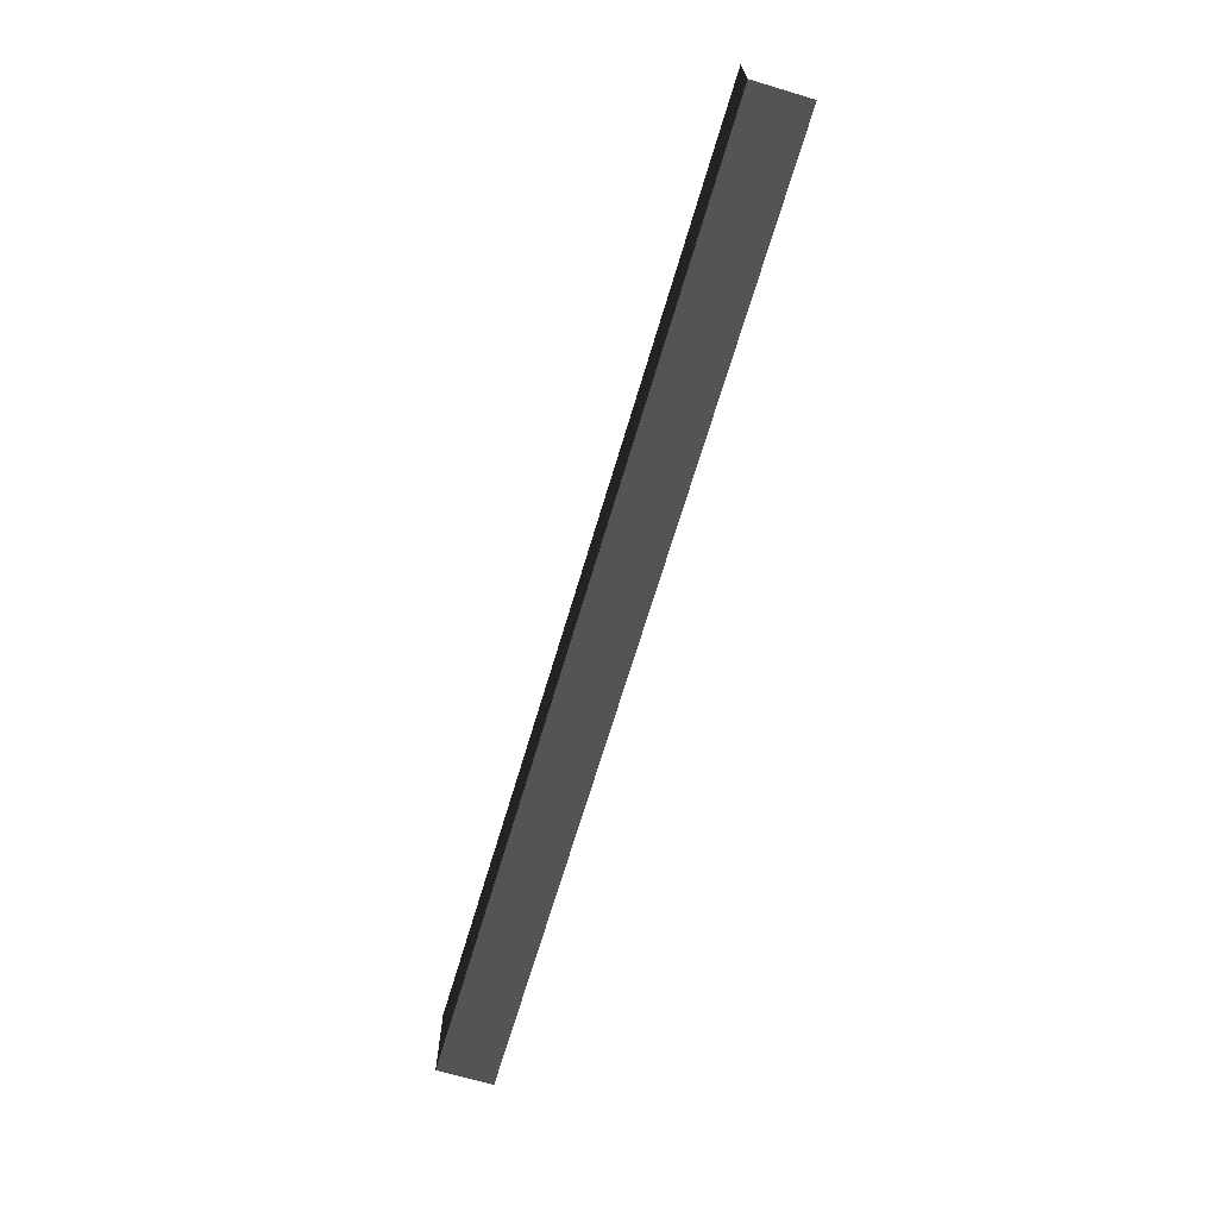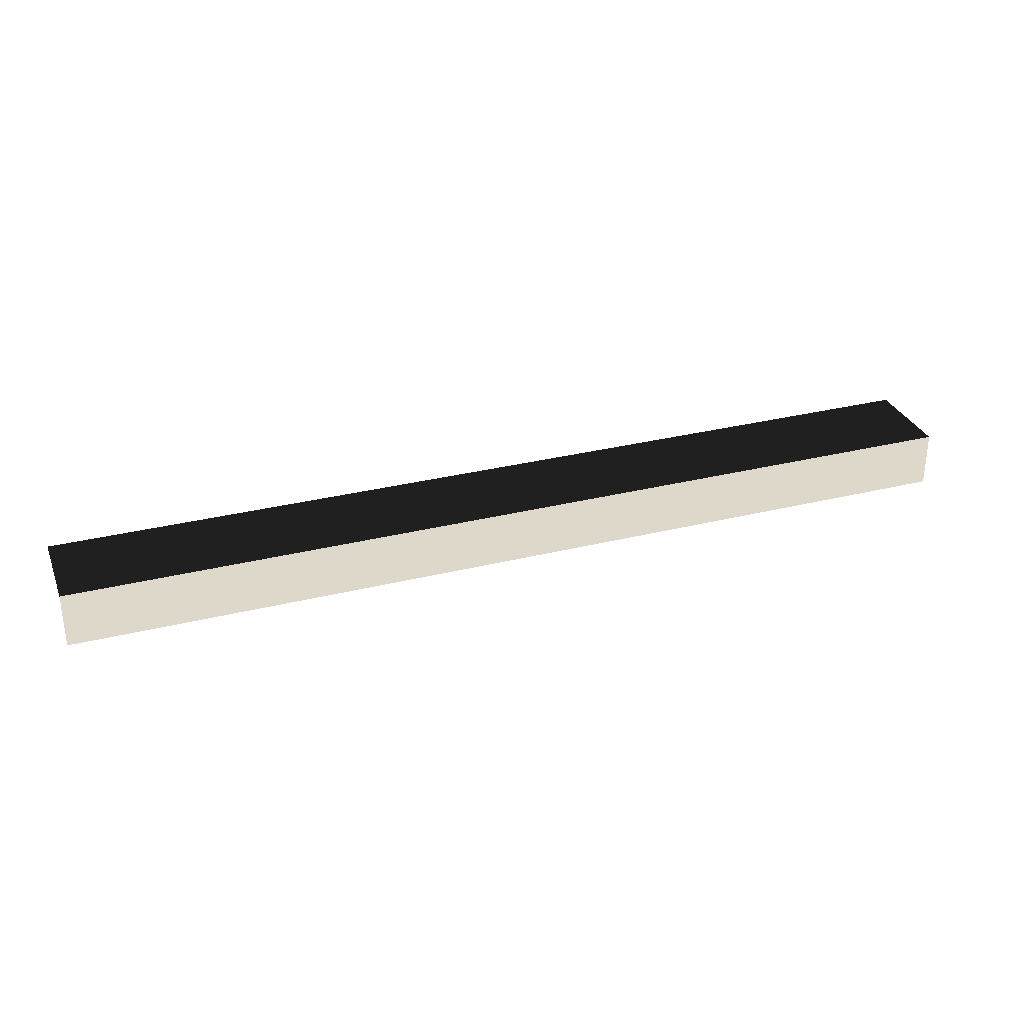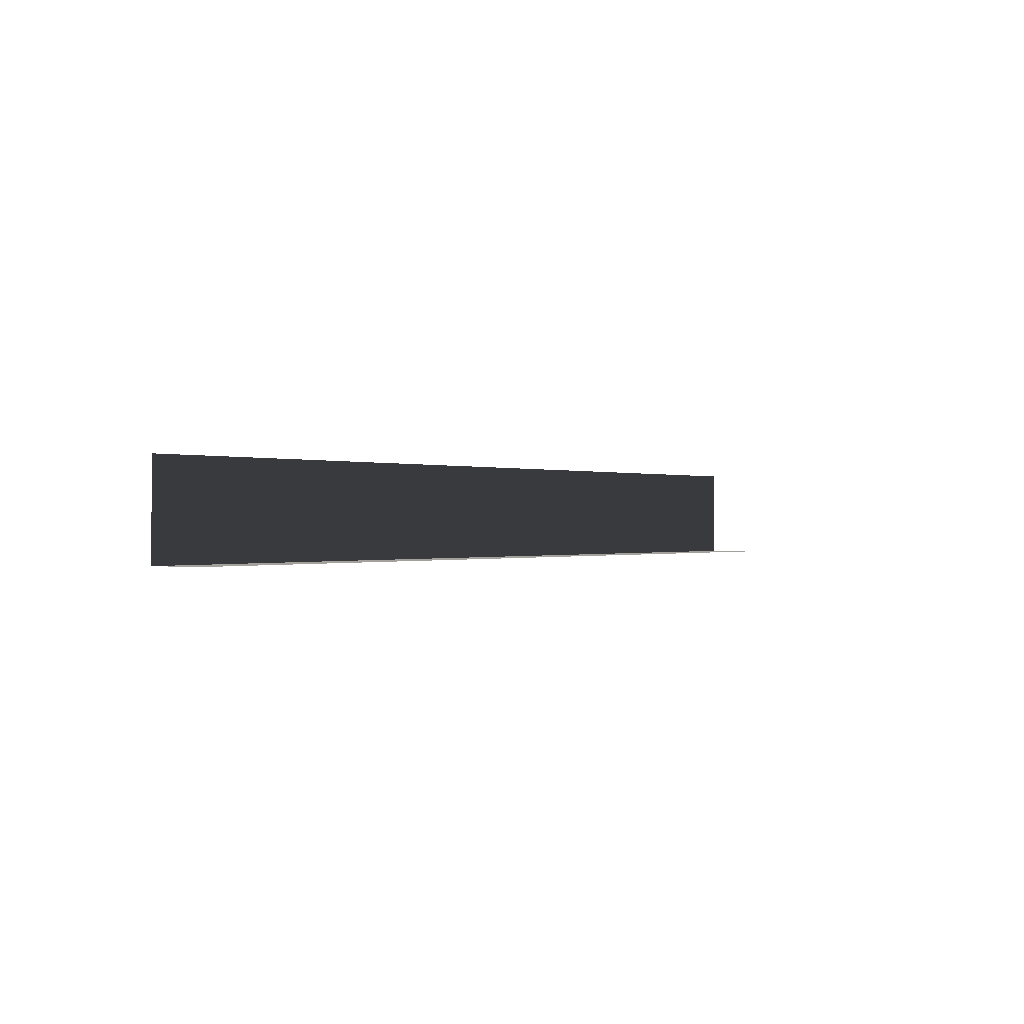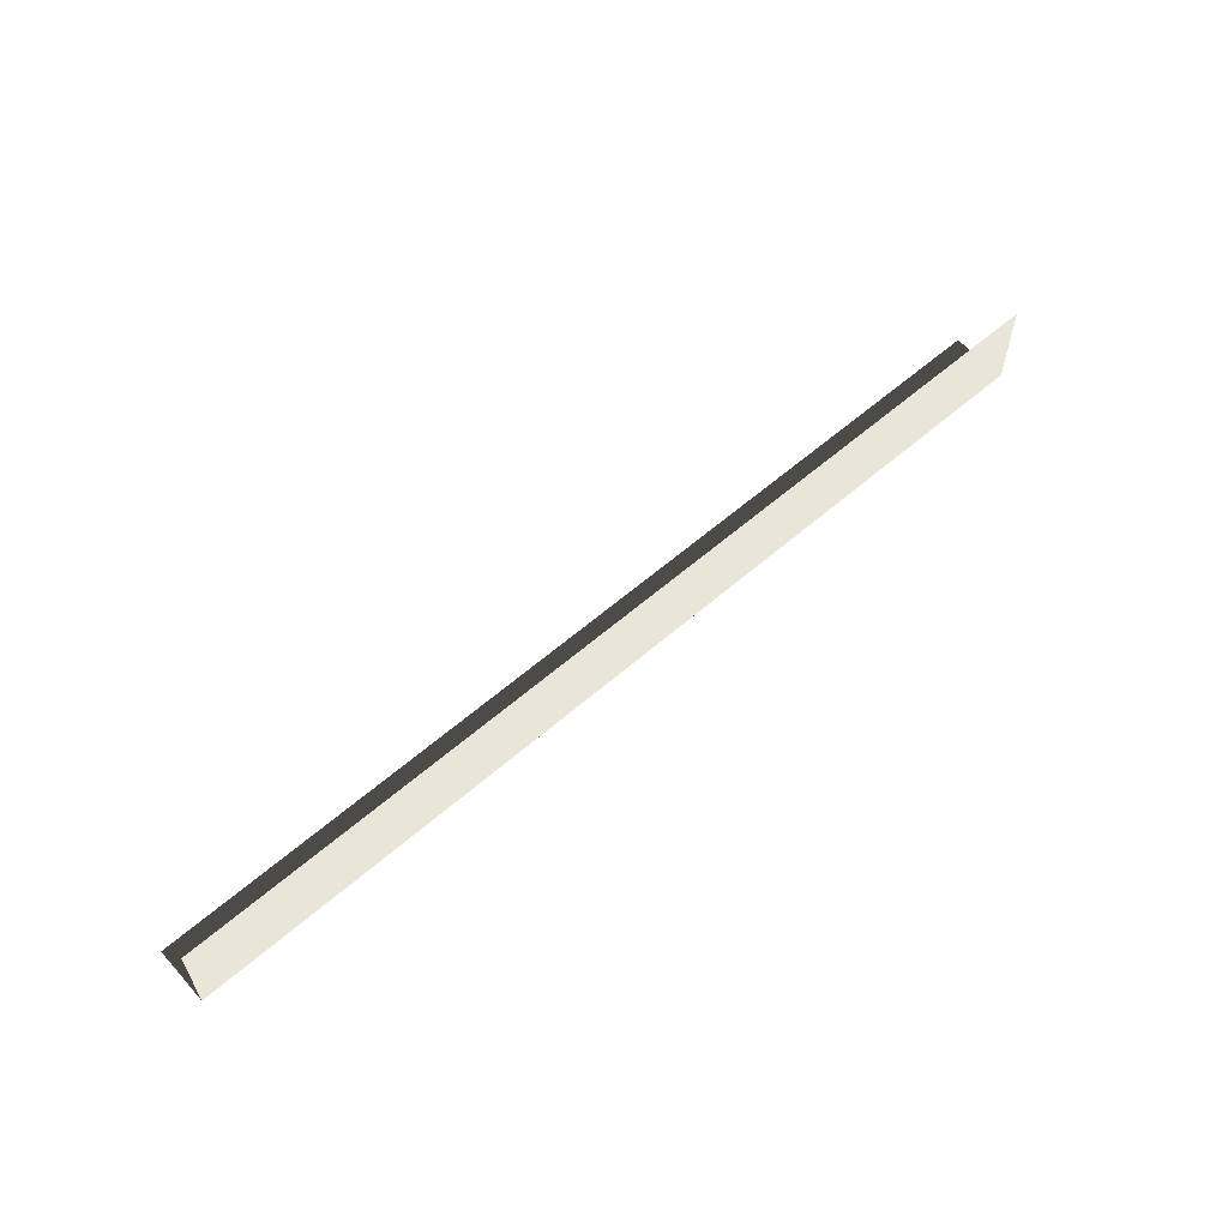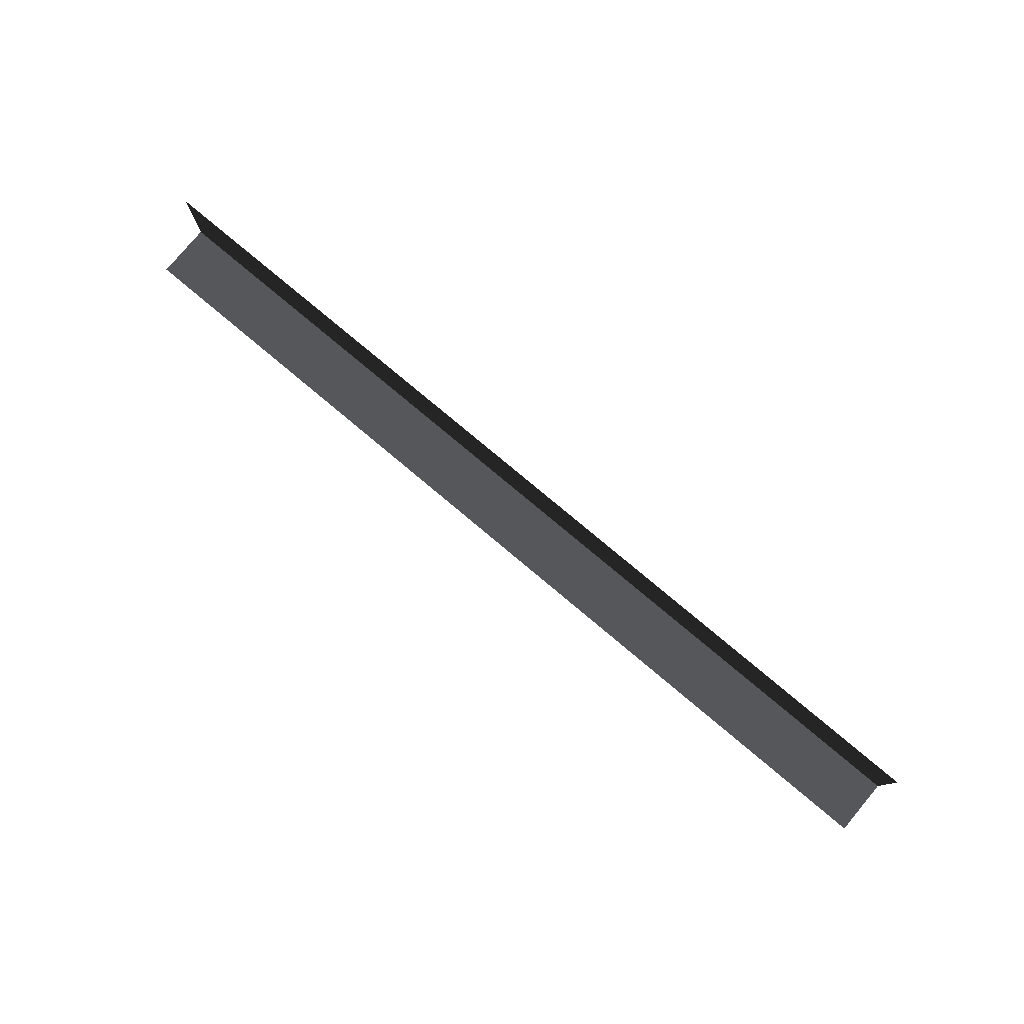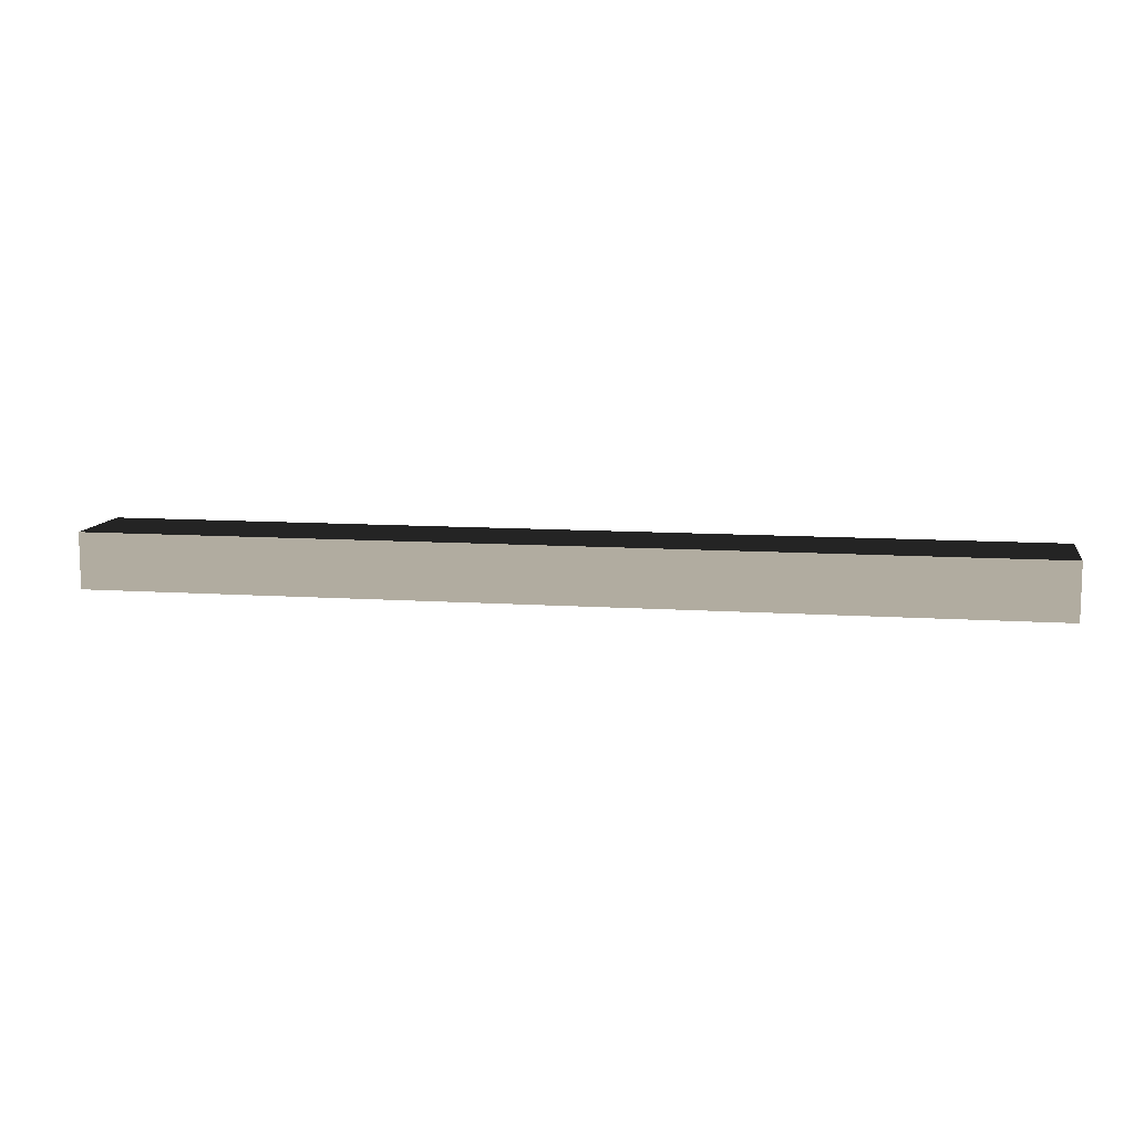
<metadata>
{"format":"obj","ext":"obj","renderer":"f3d","projection":"perspective","resolution":1024,"background":"white","views":[{"elev":-68.6,"azim":73.4,"up":"+Y"},{"elev":31.0,"azim":-19.6,"up":"+Z"},{"elev":-0.3,"azim":126.2,"up":"+Y"},{"elev":59.7,"azim":-41.7,"up":"+Y"},{"elev":79.0,"azim":-140.1,"up":"+Y"},{"elev":10.1,"azim":9.9,"up":"+Z"}]}
</metadata>
<code>
o SiegeNode_C:\Users\WaunMan\Desktop\DSAssets\Assets\Terrai\art\terrain\crypt_1\secret\t_cry01_sec_str-1h
v 2.3 -0.25 -1
v -0.2 -0.25 -1
v -0.2 -0.25 -1.3
v 2.3 -0.25 -1.3
v 4.8 -0.25 -1
v 4.8 -0.25 -1.3
v 2.3 0.25 -1
v -0.2 0.25 -1
v -0.2 -0.25 -1
v 2.3 -0.25 -1
v 4.8 0.25 -1
v 4.8 -0.25 -1
g SnoMaterialGroup_0
f 1 2 3
f 3 4 1
f 5 1 4
f 4 6 5
g SnoMaterialGroup_1
f 7 8 9
f 9 10 7
f 11 7 10
f 10 12 11

</code>
